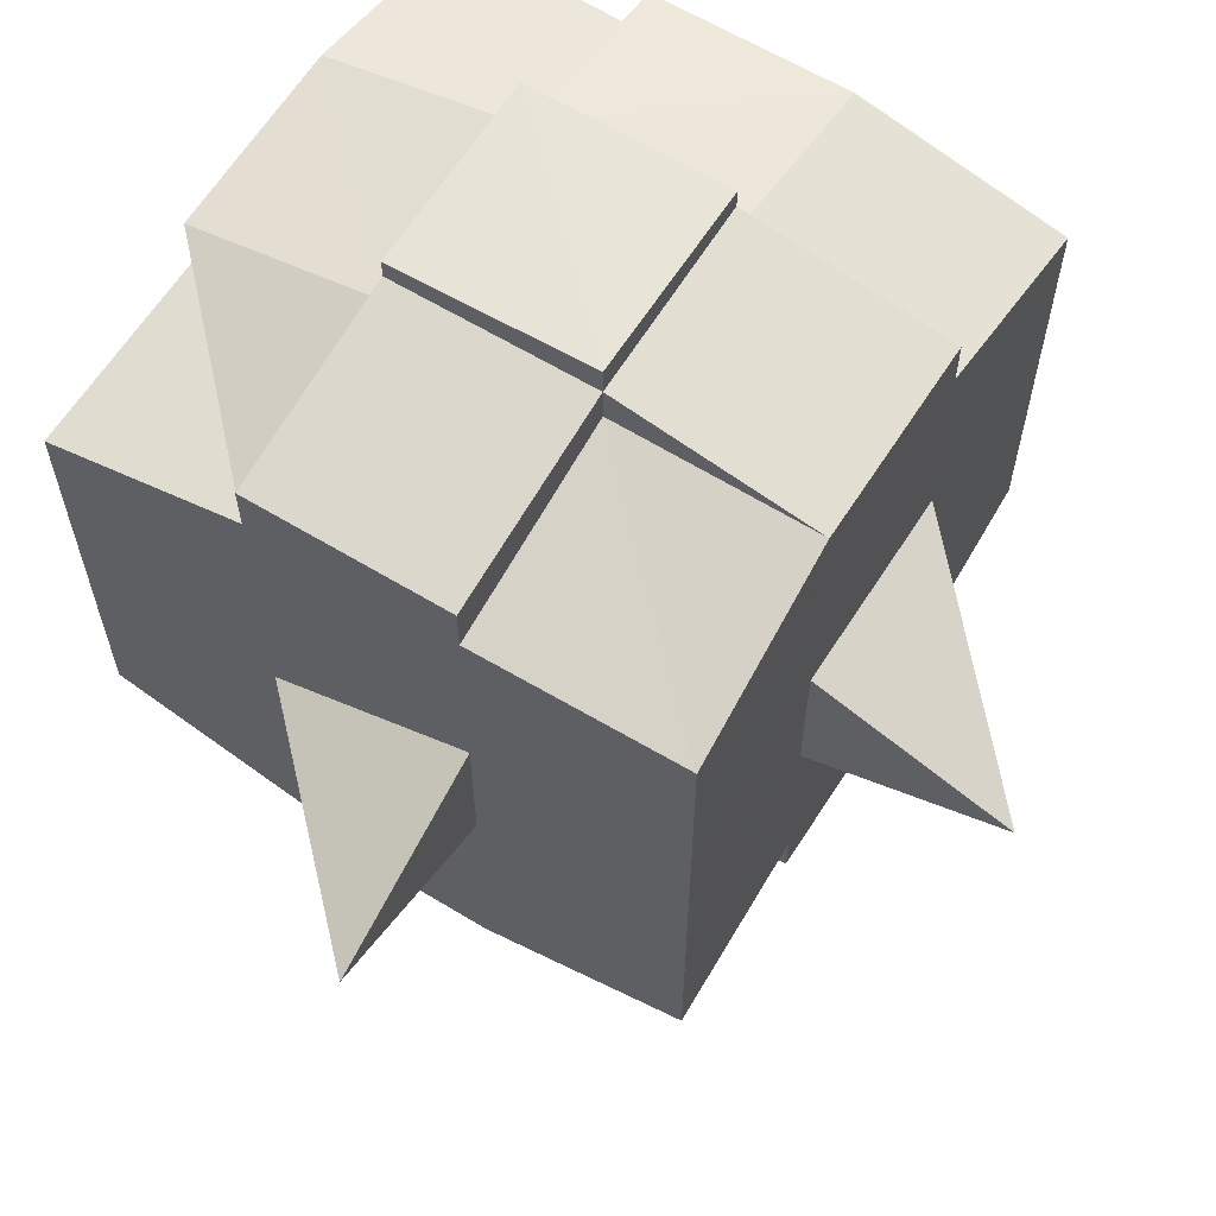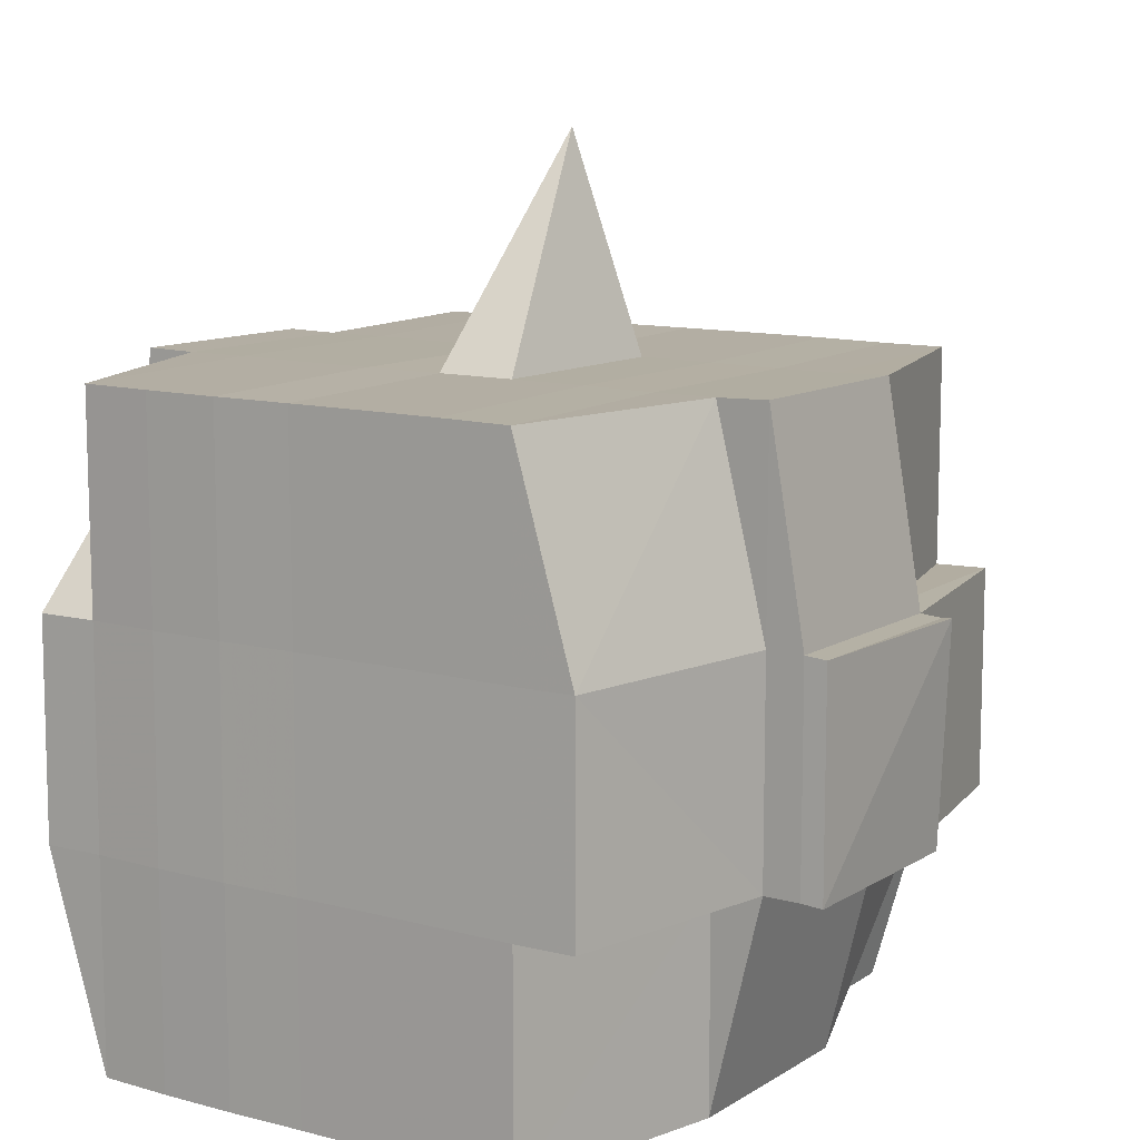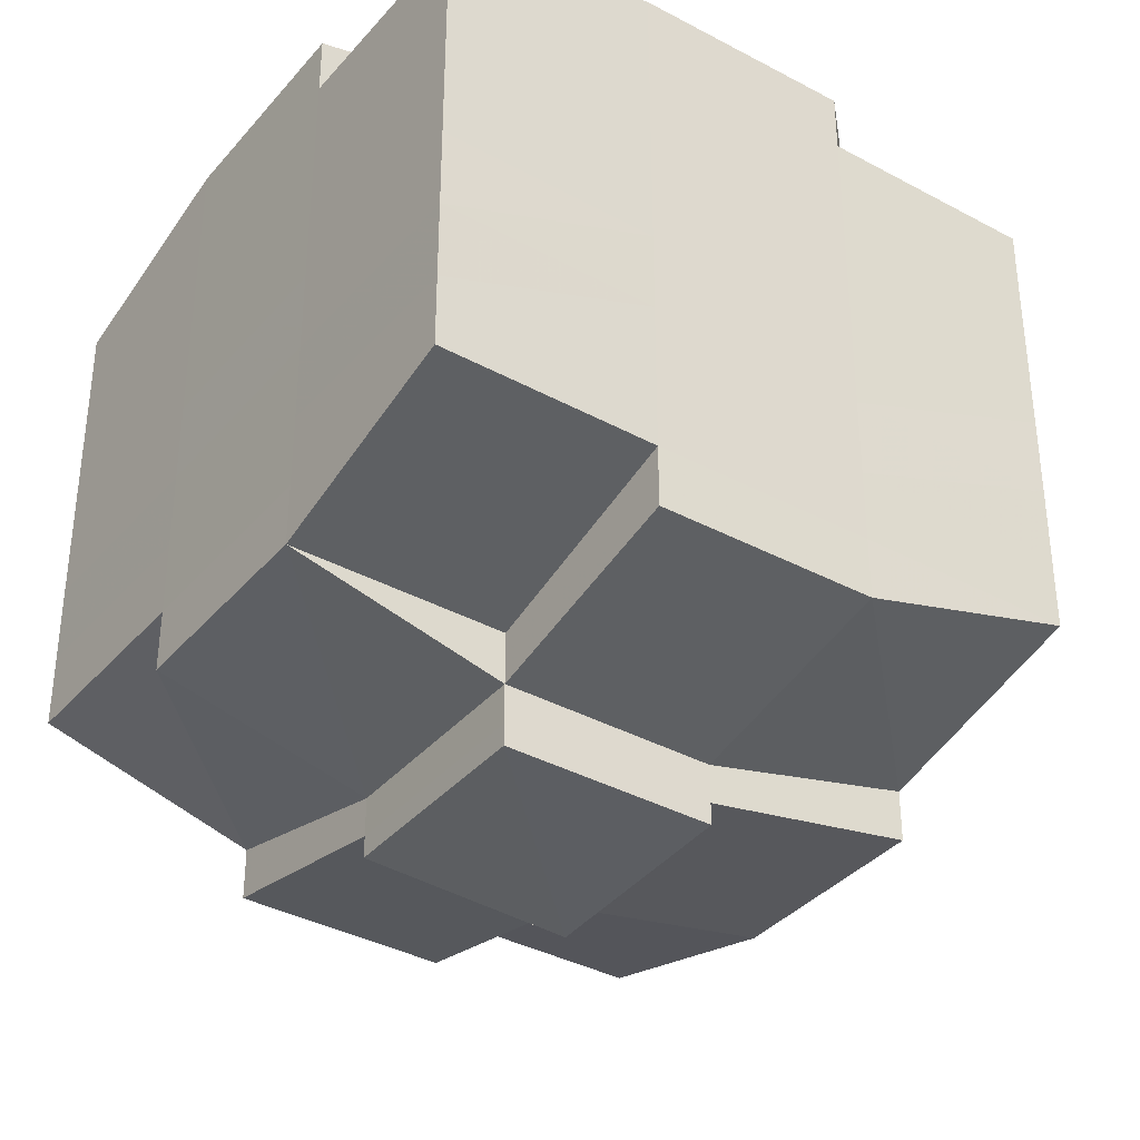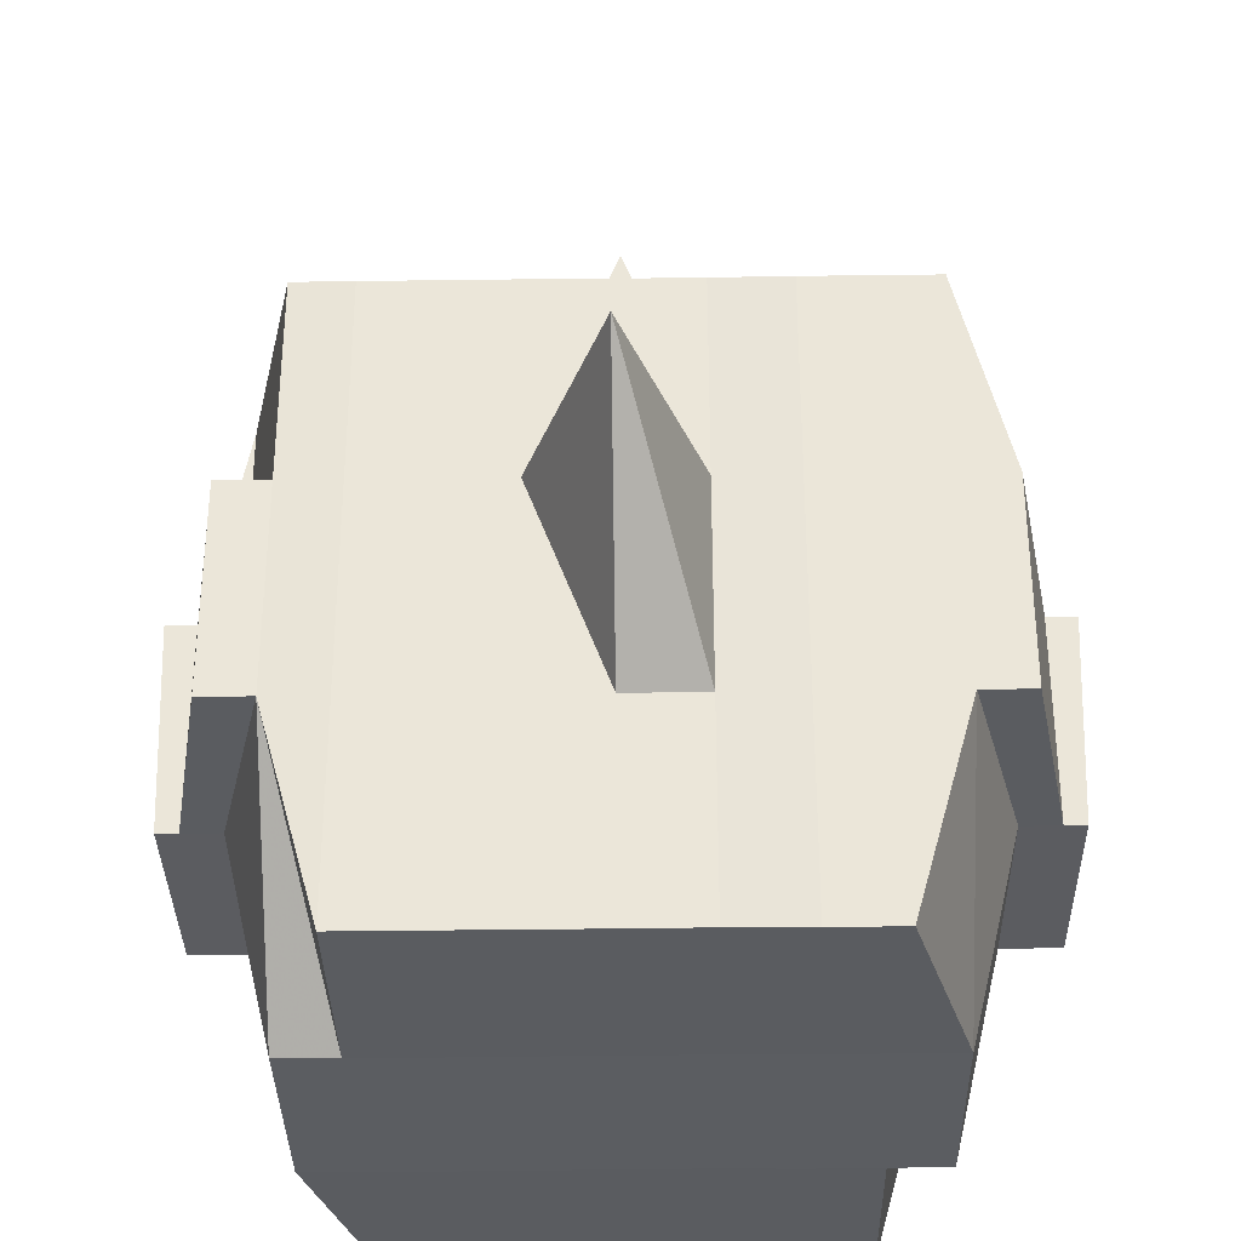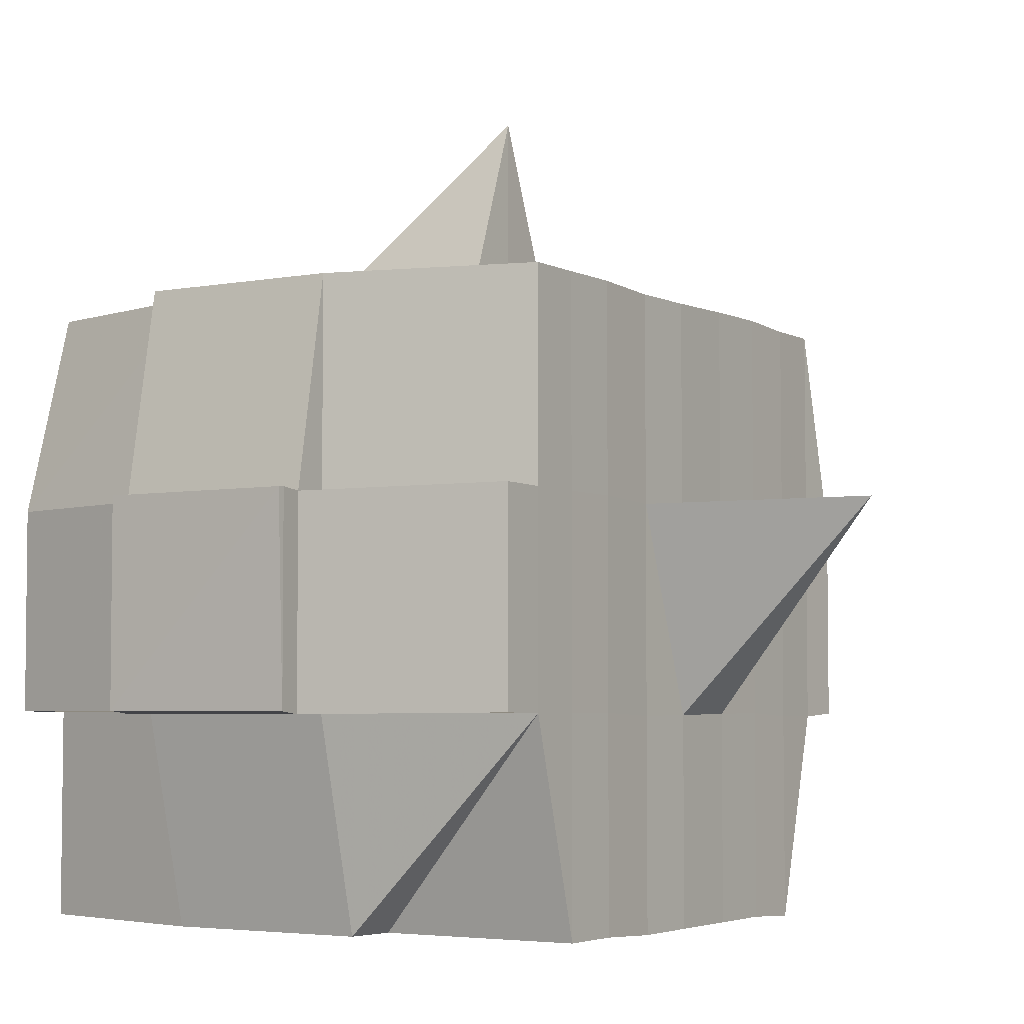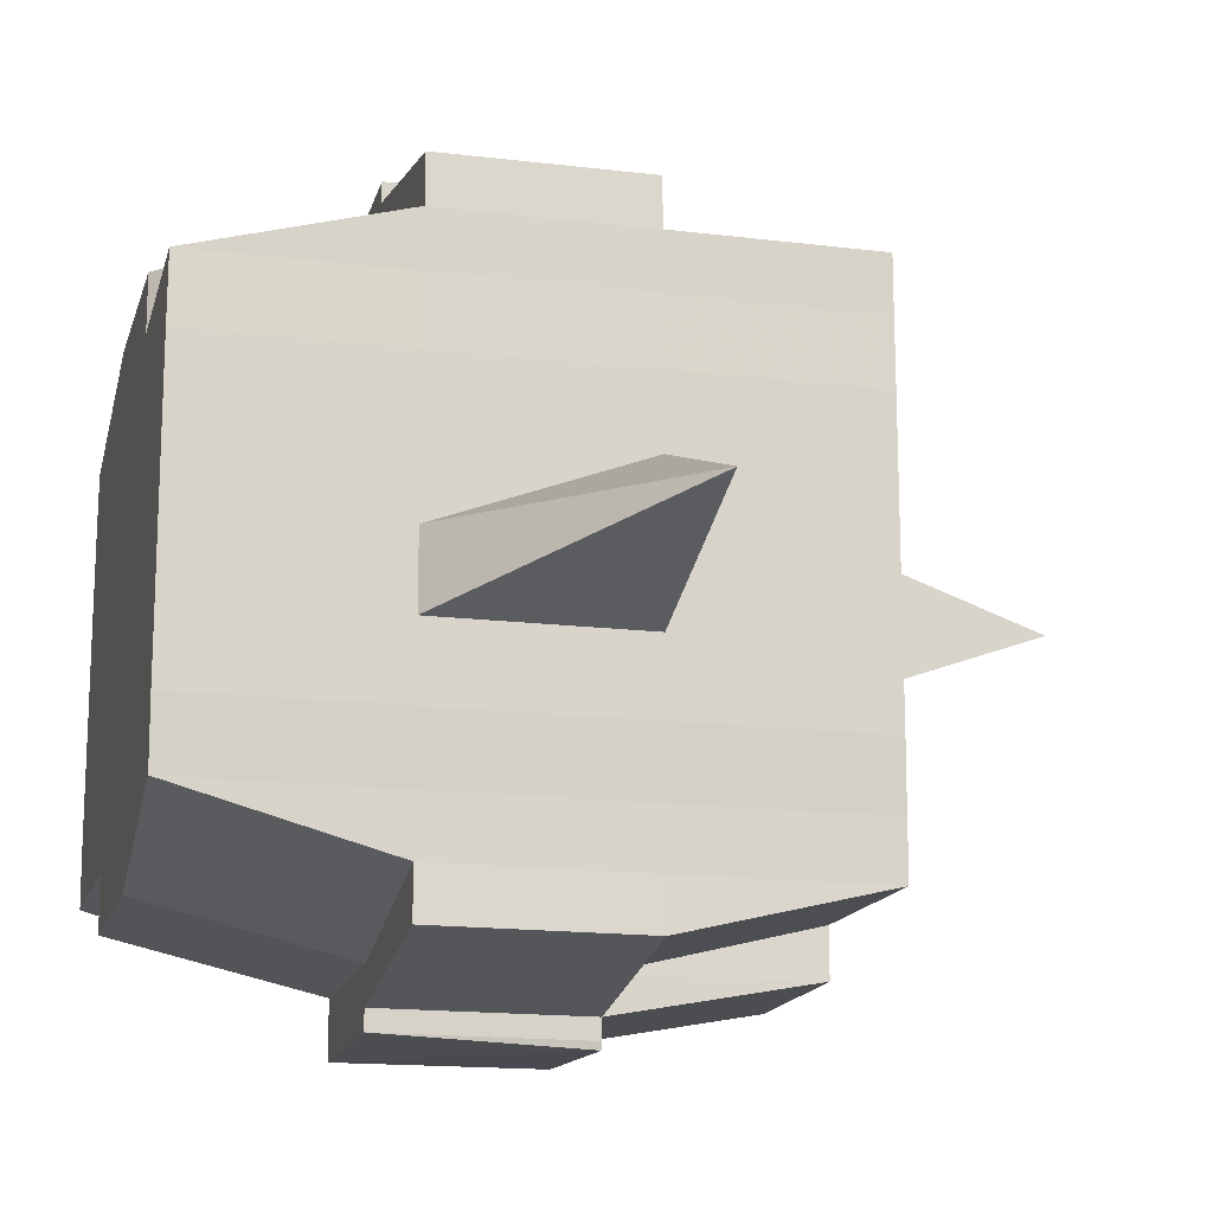
<metadata>
{"format":"obj","ext":"obj","renderer":"f3d","projection":"perspective","resolution":1024,"background":"white","views":[{"elev":62.7,"azim":-148.3,"up":"+Z"},{"elev":11.2,"azim":123.4,"up":"+Y"},{"elev":-36.3,"azim":54.6,"up":"+Z"},{"elev":-34.3,"azim":-89.0,"up":"+Y"},{"elev":-4.5,"azim":-147.6,"up":"+Y"},{"elev":-15.5,"azim":165.8,"up":"+Z"}]}
</metadata>
<code>
o 2175
v 2253 1878 21.05
v 2253 1878 21.05
v 2253 1878 21.05
v 2253 1878 21.05
v 2253 1878 21.05
v 2253 1878 21.05
v 2253 1878 21.05
v 2253 1878 21.05
v 2253 1878 21.05
v 2253 1878 21.05
v 2253 1878 21.05
v 2253 1878 21.05
v 2253 1878 21.05
v 2253 1878 21.06
v 2253 1878 21.05
v 2253 1878 21.05
v 2253 1878 21.05
v 2253 1878 21.06
v 2253 1878 21.05
v 2253 1878 21.06
v 2253 1878 21.06
v 2253 1878 21.05
v 2253 1878 21.06
v 2253 1878 21.06
v 2253 1878 21.06
v 2253 1878 21.06
v 2253 1878 21.06
v 2253 1878 21.06
v 2253 1878 21.06
v 2253 1878 21.06
v 2253 1878 21.06
v 2253 1878 21.07
v 2253 1878 21.06
v 2253 1878 21.07
v 2253 1878 21.07
v 2253 1878 21.07
v 2253 1878 21.07
v 2253 1878 21.07
v 2253 1878 21.07
v 2253 1878 21.07
v 2253 1878 21.07
v 2253 1878 21.07
v 2253 1878 21.07
v 2253 1878 21.07
v 2253 1878 21.07
v 2253 1878 21.07
v 2253 1878 21.06
v 2253 1878 21.07
v 2253 1878 21.06
v 2253 1878 21.06
v 2253 1878 21.07
v 2253 1878 21.06
v 2253 1878 21.07
v 2253 1878 21.07
v 2253 1878 21.07
v 2253 1878 21.07
v 2253 1878 21.07
v 2253 1878 21.07
v 2253 1878 21.07
v 2253 1878 21.07
v 2253 1878 21.07
v 2253 1878 21.07
v 2253 1878 21.07
v 2253 1878 21.08
v 2253 1878 21.08
v 2253 1878 21.08
v 2253 1878 21.08
v 2253 1878 21.08
v 2253 1878 21.08
v 2253 1878 21.08
v 2253 1878 21.07
v 2253 1878 21.08
v 2253 1878 21.08
v 2253 1878 21.08
v 2253 1878 21.08
v 2253 1878 21.08
v 2253 1878 21.08
v 2253 1878 21.08
v 2253 1878 21.08
v 2253 1878 21.08
v 2253 1878 21.09
v 2253 1878 21.08
v 2253 1878 21.09
v 2253 1878 21.09
v 2253 1878 21.09
v 2253 1878 21.09
v 2253 1878 21.09
v 2253 1878 21.09
v 2253 1878 21.09
v 2253 1878 21.08
v 2253 1878 21.09
v 2253 1878 21.09
v 2253 1878 21.09
v 2253 1878 21.09
v 2253 1878 21.09
v 2253 1878 21.09
v 2253 1878 21.09
v 2253 1878 21.09
v 2253 1878 21.09
v 2253 1878 21.09
v 2253 1878 21.09
v 2253 1878 21.09
v 2253 1878 21.09
v 2253 1878 21.09
v 2253 1878 21.09
v 2253 1878 21.09
v 2253 1878 21.09
v 2253 1878 21.08
v 2253 1878 21.09
v 2253 1878 21.09
v 2253 1878 21.09
v 2253 1878 21.09
v 2253 1878 21.09
v 2253 1878 21.09
v 2253 1878 21.09
v 2253 1878 21.09
v 2253 1878 21.09
v 2253 1878 21.08
v 2253 1878 21.09
v 2253 1878 21.08
v 2253 1878 21.08
v 2253 1878 21.08
v 2253 1878 21.08
v 2253 1878 21.08
v 2253 1878 21.08
v 2253 1878 21.08
v 2253 1878 21.08
v 2253 1878 21.08
v 2253 1878 21.08
v 2253 1878 21.07
v 2253 1878 21.08
v 2253 1878 21.08
v 2253 1878 21.08
v 2253 1878 21.08
v 2253 1878 21.07
v 2253 1878 21.07
v 2253 1878 21.07
v 2253 1878 21.07
v 2253 1878 21.07
v 2253 1878 21.07
v 2253 1878 21.07
v 2253 1878 21.07
v 2253 1878 21.07
v 2253 1878 21.07
v 2253 1878 21.07
v 2253 1878 21.06
v 2253 1878 21.07
v 2253 1878 21.07
v 2253 1878 21.07
v 2253 1878 21.06
v 2253 1878 21.06
v 2253 1878 21.06
v 2253 1878 21.06
v 2253 1878 21.06
v 2253 1878 21.06
v 2253 1878 21.05
v 2253 1878 21.06
v 2253 1878 21.06
v 2253 1878 21.06
v 2253 1878 21.06
v 2253 1878 21.06
v 2253 1878 21.06
v 2253 1878 21.06
v 2253 1878 21.06
v 2253 1878 21.06
v 2253 1878 21.06
v 2253 1878 21.06
v 2253 1878 21.06
v 2253 1878 21.06
v 2253 1878 21.06
v 2253 1878 21.05
v 2253 1878 21.06
v 2253 1878 21.05
v 2253 1878 21.05
v 2253 1878 21.05
v 2253 1878 21.05
v 2253 1878 21.05
v 2253 1878 21.05
v 2253 1878 21.05
v 2253 1878 21.05
v 2253 1878 21.05
v 2253 1878 21.06
v 2253 1878 21.05
v 2253 1878 21.05
v 2253 1878 21.05
v 2253 1878 21.05
v 2253 1878 21.05
v 2253 1878 21.05
v 2253 1878 21.05
v 2253 1878 21.05
v 2253 1878 21.06
v 2253 1878 21.05
v 2253 1878 21.06
v 2253 1878 21.05
v 2253 1878 21.05
v 2253 1878 21.05
v 2253 1878 21.05
v 2253 1878 21.06
v 2253 1878 21.06
v 2253 1878 21.06
v 2253 1878 21.06
v 2253 1878 21.06
v 2253 1878 21.06
v 2253 1878 21.06
v 2253 1878 21.06
v 2253 1878 21.06
v 2253 1878 21.06
v 2253 1878 21.06
v 2253 1878 21.06
v 2253 1878 21.07
v 2253 1878 21.06
v 2253 1878 21.06
v 2253 1878 21.06
v 2253 1878 21.07
v 2253 1878 21.07
v 2253 1878 21.07
v 2253 1878 21.07
v 2253 1878 21.06
v 2253 1878 21.07
v 2253 1878 21.07
v 2253 1878 21.07
v 2253 1878 21.07
v 2253 1878 21.07
v 2253 1878 21.07
v 2253 1878 21.08
v 2253 1878 21.07
v 2253 1878 21.07
v 2253 1878 21.07
v 2253 1878 21.08
v 2253 1878 21.08
v 2253 1878 21.08
v 2253 1878 21.08
v 2253 1878 21.07
v 2253 1878 21.08
v 2253 1878 21.08
v 2253 1878 21.08
v 2253 1878 21.08
v 2253 1878 21.08
v 2253 1878 21.08
v 2253 1878 21.08
v 2253 1878 21.08
v 2253 1878 21.09
v 2253 1878 21.08
v 2253 1878 21.08
v 2253 1878 21.08
v 2253 1878 21.08
v 2253 1878 21.08
v 2253 1878 21.08
v 2253 1878 21.09
v 2253 1878 21.08
v 2253 1878 21.08
v 2253 1878 21.08
v 2253 1878 21.08
v 2253 1878 21.08
v 2253 1878 21.08
v 2253 1878 21.09
v 2253 1878 21.09
v 2253 1878 21.09
v 2253 1878 21.09
v 2253 1878 21.09
v 2253 1878 21.09
v 2253 1878 21.09
v 2253 1878 21.08
v 2253 1878 21.09
v 2253 1878 21.08
v 2253 1878 21.08
v 2253 1878 21.08
v 2253 1878 21.09
v 2253 1878 21.08
v 2253 1878 21.08
v 2253 1878 21.08
v 2253 1878 21.08
v 2253 1878 21.07
v 2253 1878 21.07
v 2253 1878 21.07
v 2253 1878 21.07
v 2253 1878 21.07
v 2253 1878 21.07
v 2253 1878 21.08
v 2253 1878 21.08
v 2253 1878 21.07
v 2253 1878 21.07
v 2253 1878 21.07
v 2253 1878 21.07
v 2253 1878 21.07
v 2253 1878 21.07
v 2253 1878 21.07
v 2253 1878 21.07
v 2253 1878 21.07
v 2253 1878 21.07
v 2253 1878 21.06
v 2253 1878 21.06
v 2253 1878 21.06
v 2253 1878 21.06
v 2253 1878 21.06
v 2253 1878 21.06
v 2253 1878 21.06
v 2253 1878 21.05
v 2253 1878 21.05
v 2253 1878 21.05
v 2253 1878 21.05
v 2253 1878 21.05
v 2253 1878 21.05
v 2253 1878 21.05
v 2253 1878 21.06
v 2253 1878 21.06
v 2253 1878 21.06
v 2253 1878 21.06
v 2253 1878 21.06
v 2253 1878 21.06
v 2253 1878 21.06
v 2253 1878 21.06
v 2253 1878 21.05
v 2253 1878 21.05
v 2253 1878 21.05
v 2253 1878 21.05
v 2253 1878 21.05
v 2253 1878 21.05
v 2253 1878 21.05
v 2253 1878 21.07
v 2253 1878 21.07
v 2253 1878 21.07
v 2253 1878 21.07
v 2253 1878 21.07
v 2253 1878 21.07
v 2253 1878 21.07
v 2253 1878 21.07
v 2253 1878 21.07
v 2253 1878 21.07
v 2253 1878 21.08
v 2253 1878 21.08
v 2253 1878 21.08
v 2253 1878 21.09
v 2253 1878 21.09
v 2253 1878 21.08
v 2253 1878 21.09
v 2253 1878 21.09
v 2253 1878 21.09
v 2253 1878 21.09
v 2253 1878 21.09
f 1 2 3
f 4 5 2
f 6 7 3
f 8 9 6
f 10 11 5
f 12 13 4
f 13 14 15
f 16 12 17
f 10 18 19
f 18 20 11
f 21 18 22
f 23 24 18
f 24 25 26
f 27 26 18
f 18 26 28
f 26 29 28
f 29 30 28
f 26 31 29
f 25 32 31
f 33 31 26
f 32 34 35
f 34 36 37
f 38 35 31
f 39 40 38
f 40 41 42
f 42 43 44
f 45 46 43
f 31 35 47
f 31 47 29
f 29 47 30
f 35 48 47
f 47 49 50
f 48 51 49
f 47 48 52
f 53 54 48
f 54 55 56
f 56 57 51
f 58 56 48
f 48 56 59
f 60 61 57
f 56 60 62
f 63 60 56
f 36 64 63
f 63 65 60
f 64 66 65
f 67 65 63
f 66 68 69
f 65 70 60
f 60 70 71
f 65 69 70
f 72 69 65
f 70 73 61
f 69 74 70
f 74 75 73
f 70 74 76
f 74 77 75
f 69 78 74
f 79 78 69
f 78 80 74
f 79 81 82
f 83 84 77
f 85 86 81
f 87 86 88
f 89 88 90
f 91 92 84
f 93 94 92
f 95 96 91
f 97 98 94
f 96 98 99
f 100 99 101
f 102 95 103
f 104 97 105
f 106 104 107
f 108 106 80
f 105 109 110
f 111 112 109
f 113 111 114
f 115 113 116
f 116 105 117
f 116 110 118
f 119 116 120
f 80 116 121
f 121 116 122
f 80 121 123
f 121 122 124
f 123 121 124
f 124 118 125
f 124 125 126
f 127 128 123
f 123 124 129
f 129 126 130
f 129 124 131
f 132 123 129
f 133 123 132
f 134 127 132
f 132 129 135
f 135 130 136
f 135 129 137
f 138 132 135
f 76 132 138
f 139 134 138
f 138 135 140
f 140 136 141
f 140 135 142
f 143 138 140
f 71 138 143
f 144 139 143
f 143 140 145
f 145 141 146
f 145 140 147
f 148 143 145
f 62 143 148
f 149 144 148
f 148 145 150
f 150 146 151
f 150 145 152
f 153 151 154
f 155 154 156
f 157 158 156
f 159 160 158
f 161 162 155
f 163 150 162
f 164 150 163
f 164 148 150
f 59 148 164
f 165 164 163
f 52 164 165
f 166 149 164
f 167 166 165
f 165 168 169
f 170 169 171
f 170 165 172
f 30 165 170
f 28 30 170
f 28 170 173
f 173 171 174
f 173 170 175
f 176 174 177
f 176 173 178
f 179 173 180
f 181 182 173
f 178 183 184
f 185 186 176
f 187 185 188
f 189 190 183
f 189 191 190
f 192 193 189
f 9 192 194
f 175 189 194
f 194 195 7
f 196 197 195
f 198 199 197
f 200 198 189
f 201 200 189
f 201 202 200
f 200 203 198
f 202 203 200
f 204 202 205
f 203 206 191
f 207 208 202
f 202 209 203
f 152 209 202
f 208 210 209
f 209 211 203
f 203 211 212
f 211 213 206
f 209 214 211
f 147 214 209
f 210 215 214
f 214 216 211
f 216 217 213
f 211 216 218
f 214 219 216
f 142 219 214
f 215 220 219
f 219 221 216
f 221 222 217
f 216 221 223
f 219 224 221
f 137 224 219
f 220 225 224
f 224 226 221
f 226 227 222
f 221 226 228
f 224 229 226
f 225 230 229
f 131 229 224
f 229 231 226
f 231 232 227
f 226 231 233
f 229 234 231
f 235 234 229
f 234 236 231
f 236 237 232
f 231 236 238
f 235 239 240
f 241 242 239
f 243 242 244
f 245 244 246
f 247 248 236
f 248 249 250
f 251 250 236
f 236 250 252
f 250 253 252
f 252 253 254
f 252 254 255
f 250 256 253
f 117 256 250
f 249 257 256
f 257 258 259
f 114 259 256
f 258 260 261
f 256 261 262
f 256 262 263
f 259 101 264
f 265 264 266
f 265 266 267
f 268 103 265
f 269 102 265
f 270 267 271
f 270 265 72
f 253 265 270
f 254 253 270
f 254 270 272
f 272 270 67
f 272 271 273
f 255 254 272
f 255 272 274
f 274 272 45
f 274 273 275
f 276 275 277
f 278 255 274
f 238 255 278
f 279 280 255
f 281 279 278
f 278 282 283
f 284 283 285
f 233 278 284
f 284 278 286
f 287 281 284
f 228 284 288
f 289 287 288
f 288 284 290
f 290 277 291
f 288 290 292
f 292 290 33
f 292 291 293
f 294 288 292
f 223 288 294
f 295 289 294
f 294 292 296
f 296 292 27
f 296 293 297
f 298 297 299
f 300 299 301
f 302 303 301
f 304 305 303
f 306 307 300
f 308 296 307
f 309 296 308
f 198 309 308
f 309 294 296
f 218 294 309
f 310 309 311
f 312 295 309
f 313 314 315
f 314 316 317
f 313 318 319
f 320 321 322
f 323 324 321
f 325 326 327
f 328 329 326
f 330 331 332
f 333 334 335
f 336 337 338
f 338 339 340

</code>
